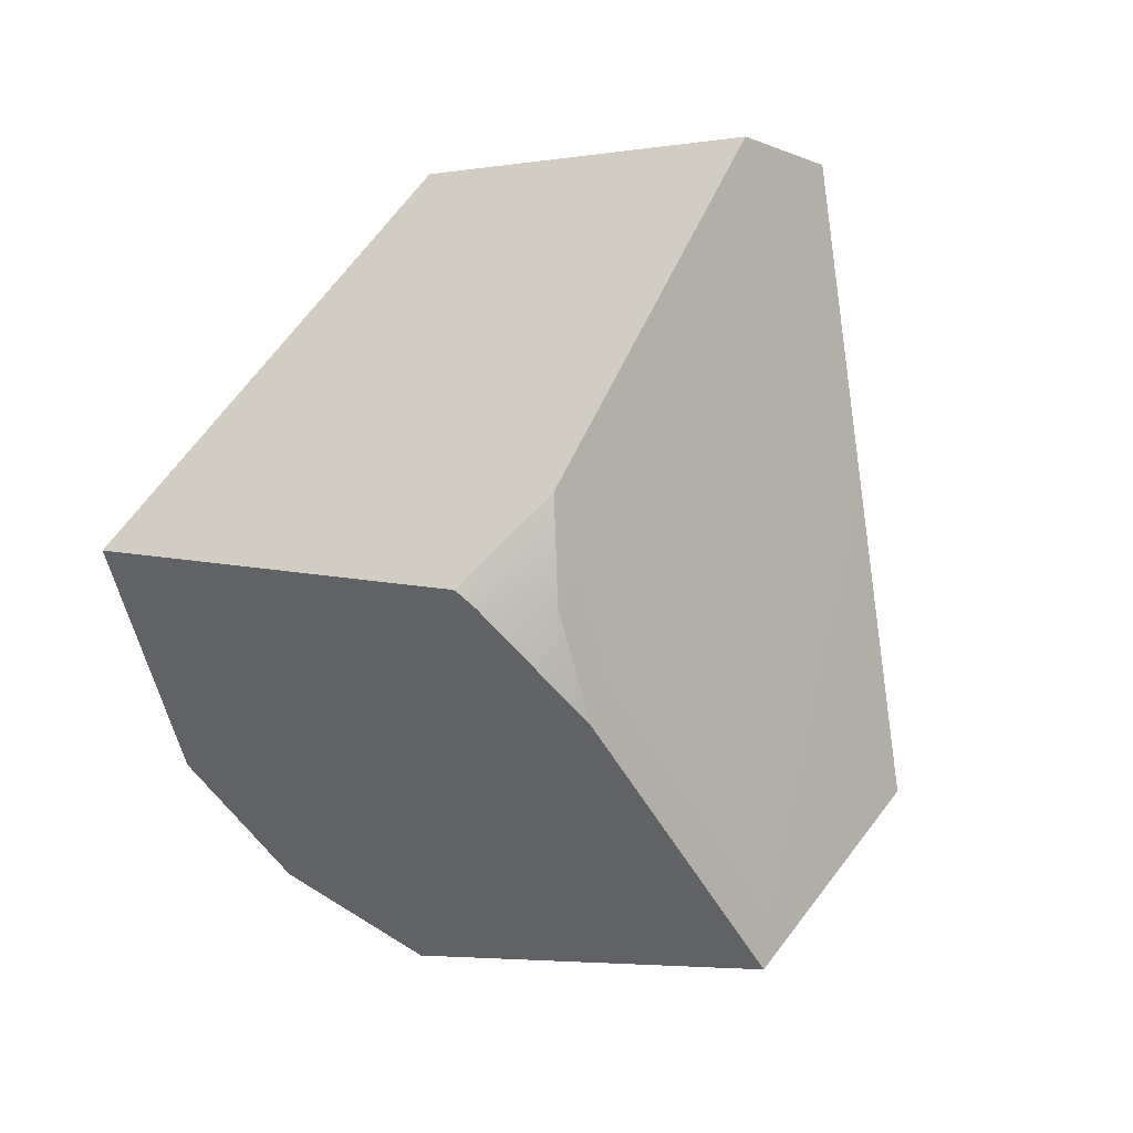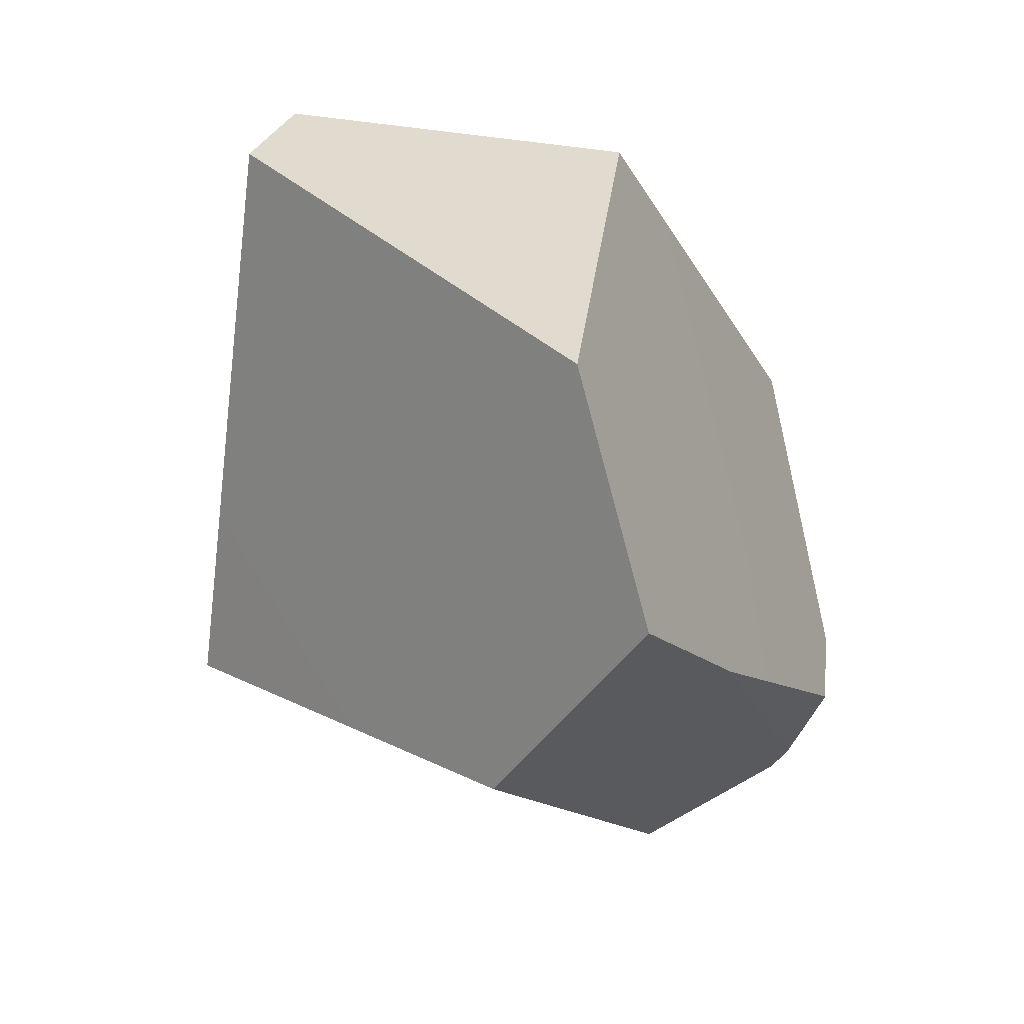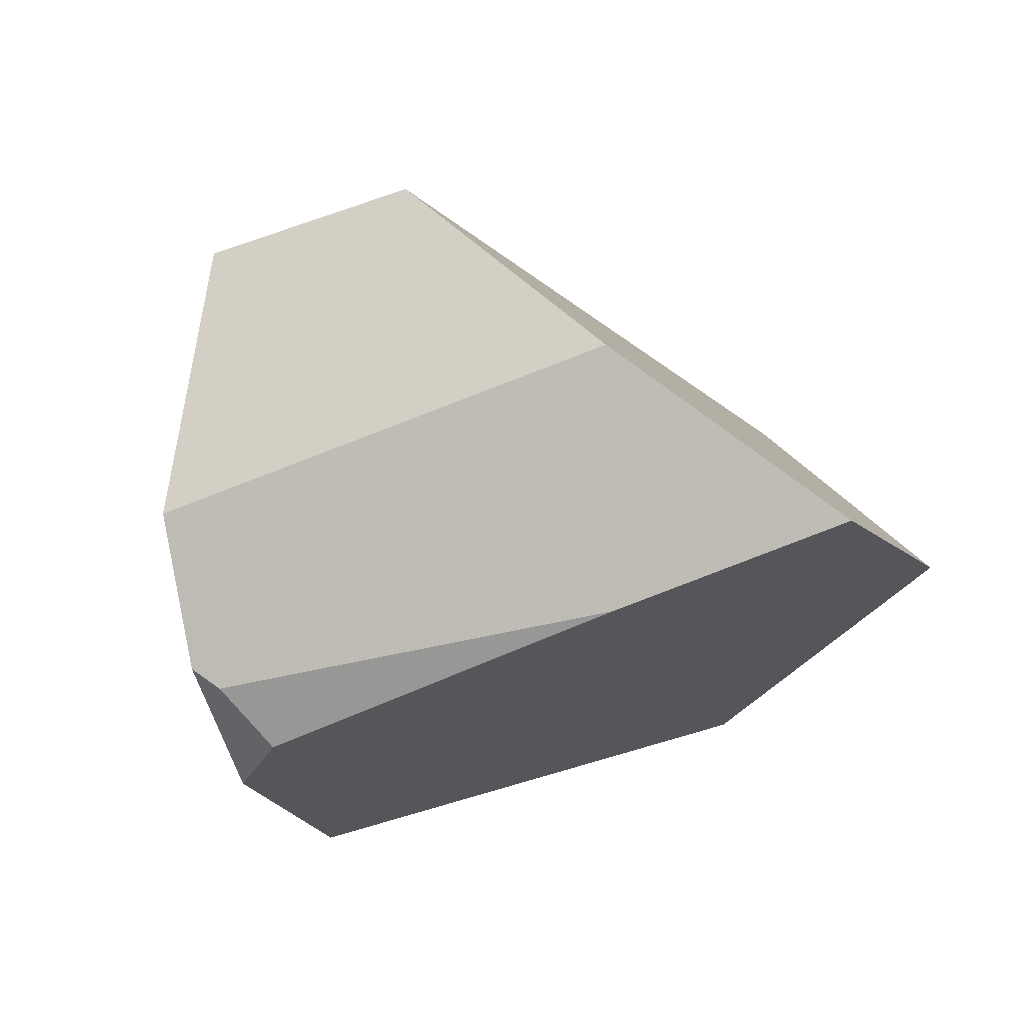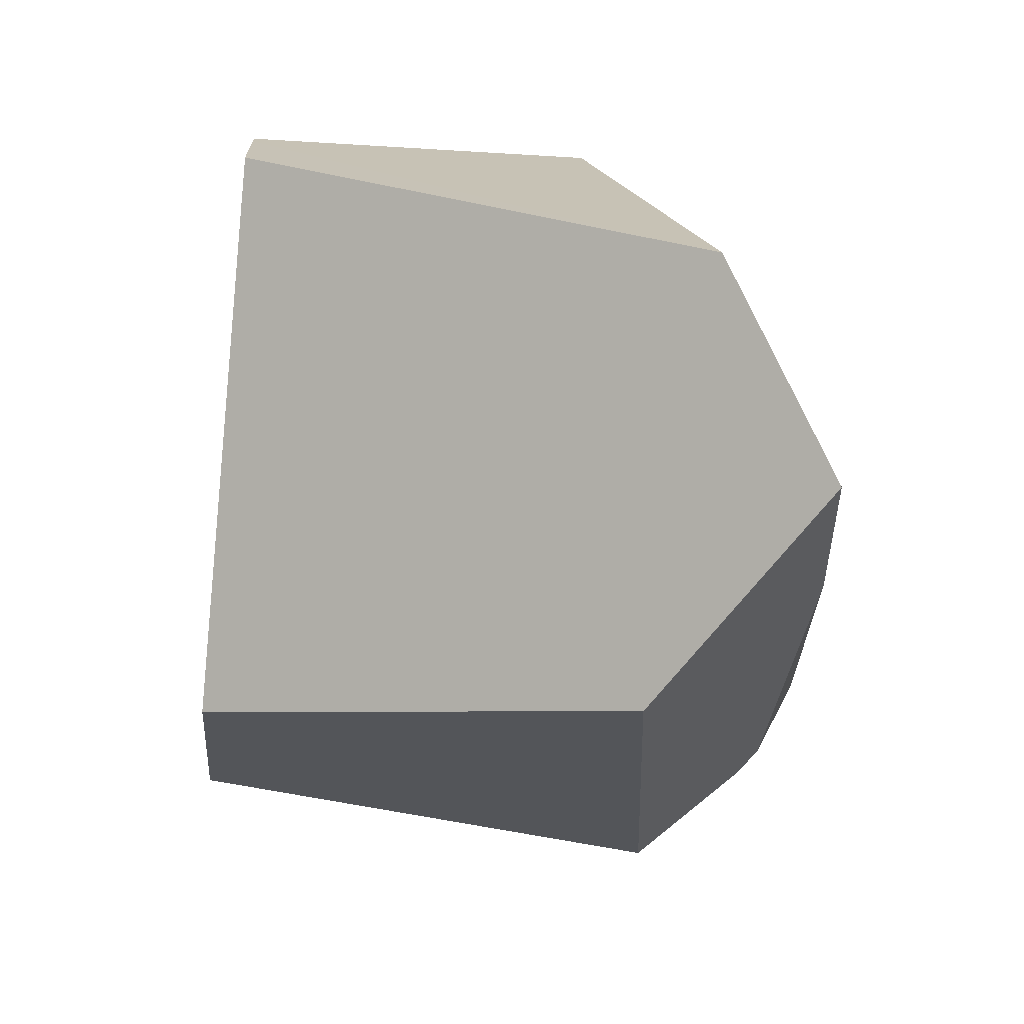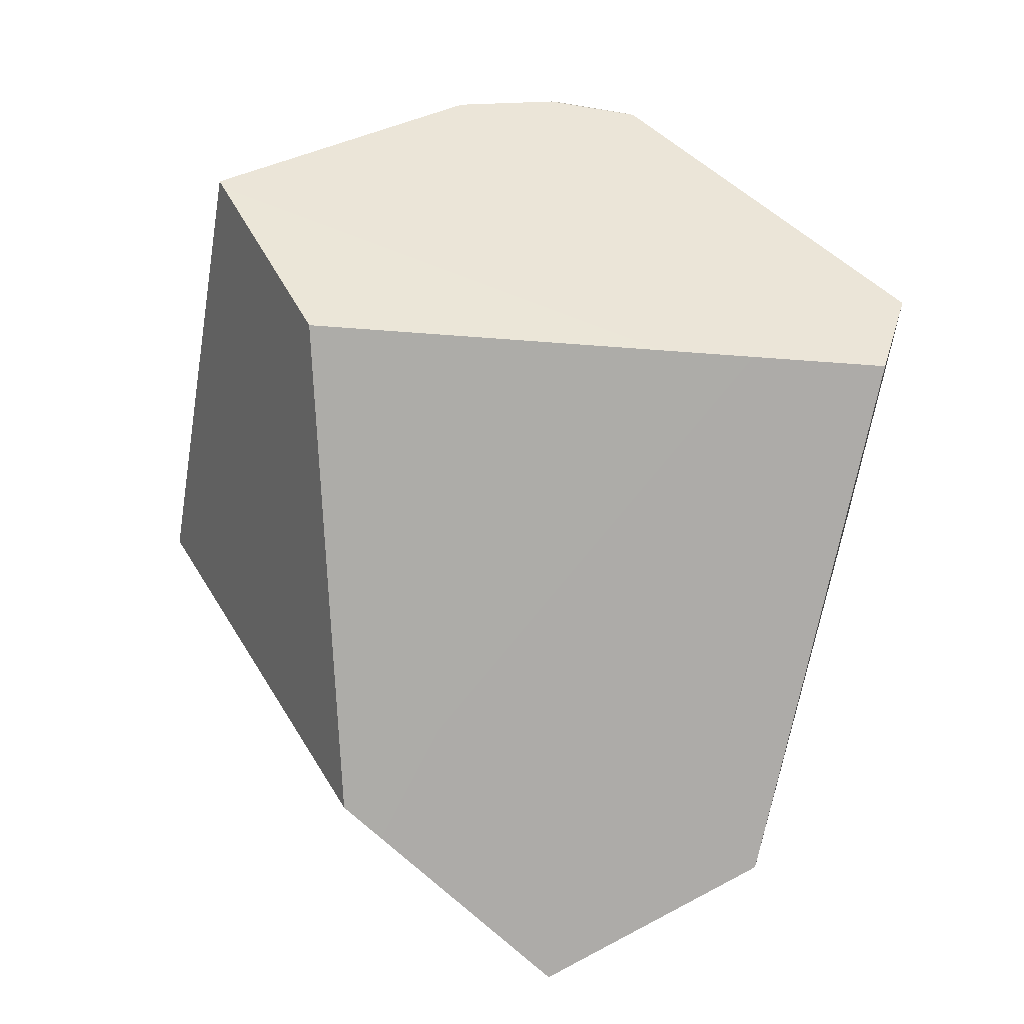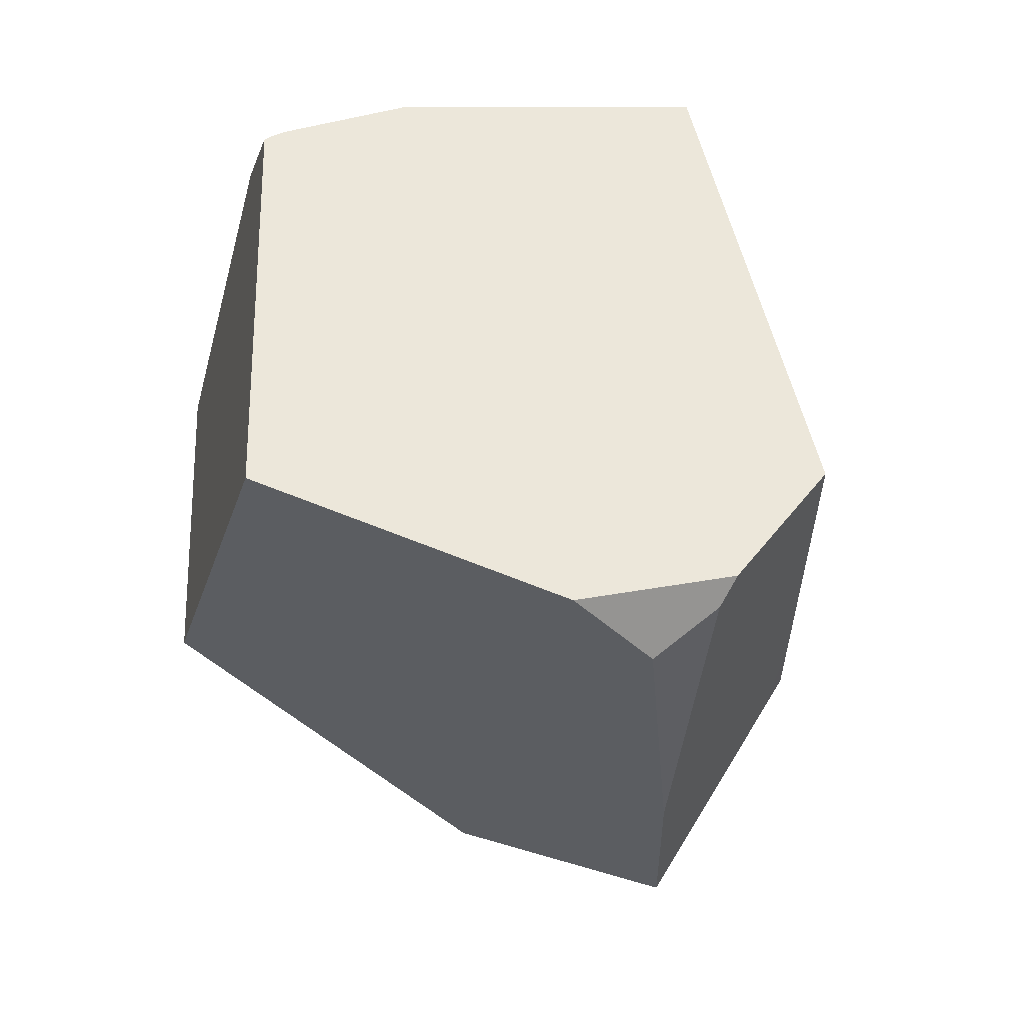
<metadata>
{"format":"obj","ext":"obj","renderer":"f3d","projection":"perspective","resolution":1024,"background":"white","views":[{"elev":5.1,"azim":127.3,"up":"+Z"},{"elev":22.0,"azim":-74.7,"up":"+Z"},{"elev":-37.2,"azim":-125.5,"up":"+Y"},{"elev":8.3,"azim":-97.6,"up":"+Z"},{"elev":49.1,"azim":-84.5,"up":"+Y"},{"elev":-37.6,"azim":123.1,"up":"+Y"}]}
</metadata>
<code>
g Sphere_cell.024
v -0.02903 -0.3229 -0.181
v -0.03686 -0.2889 -0.2425
v -0.3189 -0.2781 -0.02505
v -0.3189 -0.2781 -0.02505
v -0.03686 -0.2889 -0.2425
v -0.4981 -0.2435 0.08677
v -0.07541 -0.1604 -0.3328
v -0.02692 -0.2719 -0.2662
v -0.4251 -0.09816 -0.108
v -0.3189 -0.2781 -0.02505
v -0.4981 -0.2435 0.08677
v -0.411 -0.1633 0.2698
v -0.03014 -0.1082 0.346
v 0.2446 -0.2144 0.04384
v -0.02903 -0.3229 -0.181
v 0.06182 -0.3085 -0.1596
v 0.06182 -0.3085 -0.1596
v -0.03686 -0.2889 -0.2425
v -0.02903 -0.3229 -0.181
v -0.02692 -0.2719 -0.2662
v 0.2672 0.1631 0.03679
v 0.2446 -0.2144 0.04384
v -0.03014 -0.1082 0.346
v -0.03358 0.2049 0.364
v 0.2643 0.1662 0.04011
v 0.2072 0.205 0.1036
v -0.411 -0.1633 0.2698
v -0.4981 -0.2435 0.08677
v -0.1268 0.216 0.3465
v -0.4251 -0.09816 -0.108
v -0.1724 0.2639 -0.1552
v -0.03014 -0.1082 0.346
v -0.411 -0.1633 0.2698
v -0.03358 0.2049 0.364
v -0.1268 0.216 0.3465
v -0.4251 -0.09816 -0.108
v -0.07541 -0.1604 -0.3328
v 0.01295 0.2568 -0.2673
v -0.1724 0.2639 -0.1552
v 0.06182 -0.3085 -0.1596
v 0.2446 -0.2144 0.04384
v -0.02692 -0.2719 -0.2662
v -0.07541 -0.1604 -0.3328
v 0.2672 0.1631 0.03679
v 0.01295 0.2568 -0.2673
v 0.2647 0.1667 0.03359
v 0.2562 0.1751 0.02287
v 0.1857 0.222 -0.06328
v 0.2081 0.2067 0.08427
v 0.2072 0.205 0.1036
v -0.03358 0.2049 0.364
v -0.1268 0.216 0.3465
v 0.2113 0.2118 0.02287
v 0.1857 0.222 -0.06328
v 0.01295 0.2568 -0.2673
v -0.1724 0.2639 -0.1552
v 0.2643 0.1662 0.04011
v 0.2072 0.205 0.1036
v 0.2081 0.2067 0.08427
v 0.2647 0.1667 0.03359
v 0.2672 0.1631 0.03679
v 0.2562 0.1751 0.02287
v 0.2113 0.2118 0.02287
v 0.1857 0.222 -0.06328
g Sphere_cell.024_0
f 3 2 1
f 6 5 4
f 6 7 5
f 5 7 8
f 9 7 6
f 12 11 10
f 13 12 10
f 14 13 10
f 14 10 15
f 16 14 15
f 19 18 17
f 17 18 20
f 23 22 21
f 21 24 23
f 21 25 24
f 25 26 24
f 29 28 27
f 30 28 29
f 31 30 29
f 34 33 32
f 35 33 34
f 38 37 36
f 38 36 39
f 42 41 40
f 42 43 41
f 44 41 43
f 43 45 44
f 45 46 44
f 45 47 46
f 45 48 47
f 51 50 49
f 52 51 49
f 52 49 53
f 52 53 54
f 54 55 52
f 52 55 56
f 59 58 57
f 59 57 60
f 57 61 60
f 59 60 62
f 62 63 59
f 62 64 63

</code>
